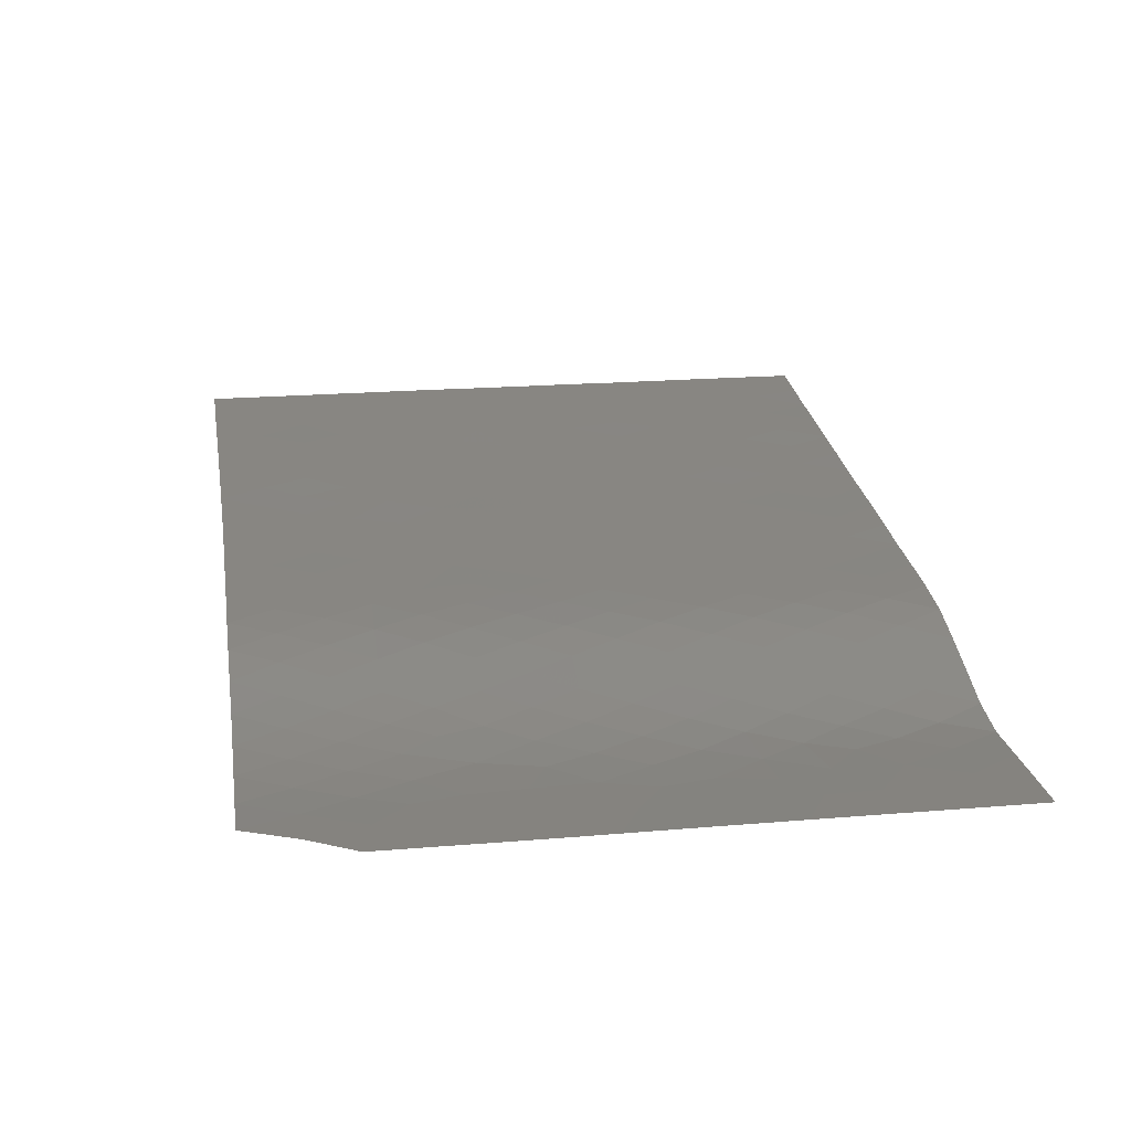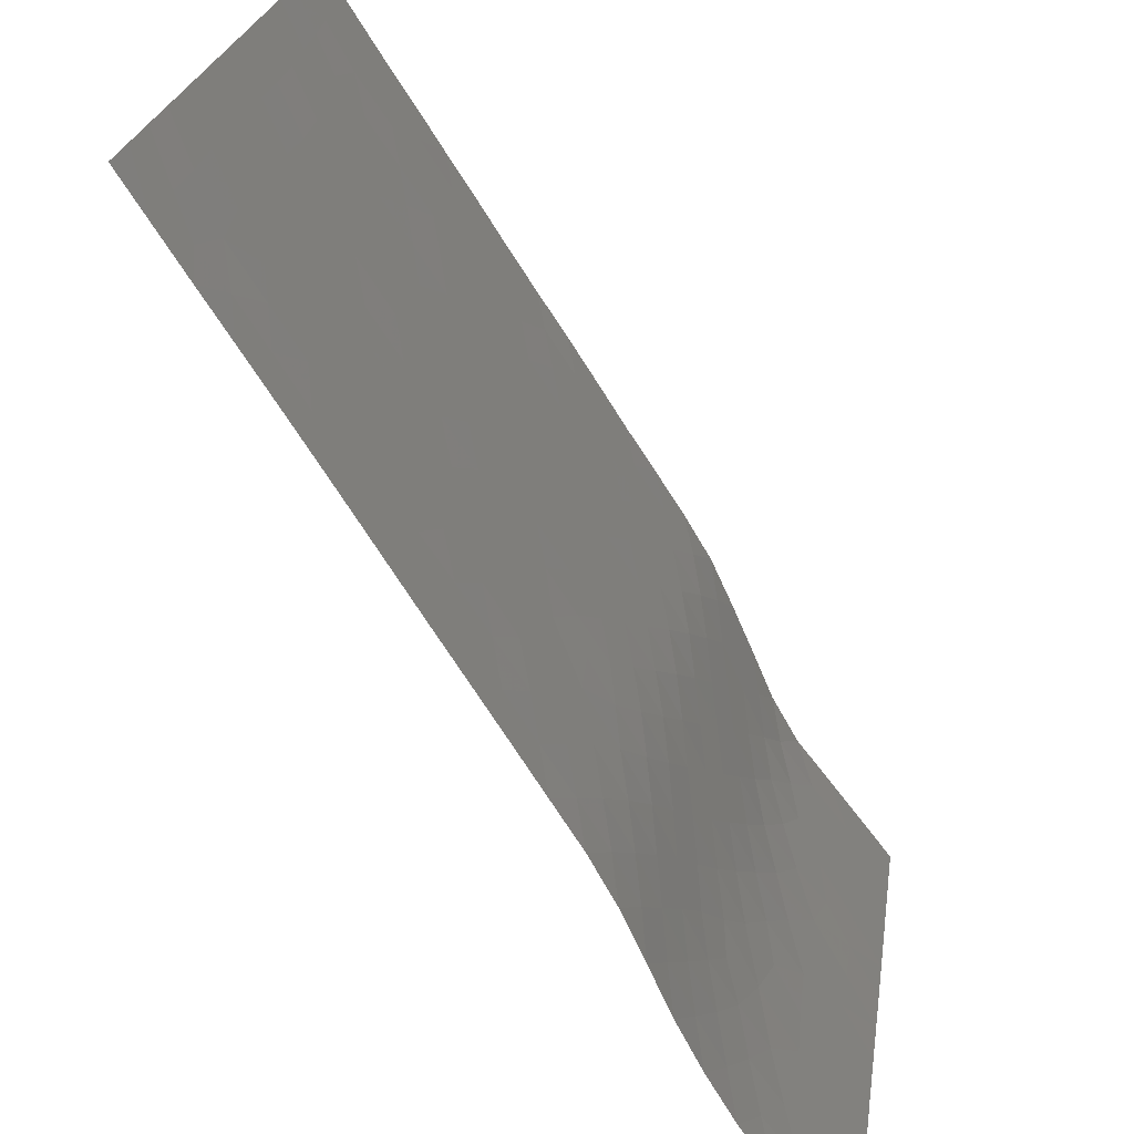
<metadata>
{"format":"stl","ext":"stl","renderer":"f3d","projection":"perspective","resolution":1024,"background":"white","views":[{"elev":-28.7,"azim":-103.3,"up":"+Y"},{"elev":-72.1,"azim":174.1,"up":"+Z"}]}
</metadata>
<code>
# stl→obj: 324 verts, 581 faces
v 1.735e+06 5.426e+06 0
v 1.737e+06 5.427e+06 0
v 1.736e+06 5.426e+06 -1980
v 1.738e+06 5.429e+06 0
v 1.738e+06 5.427e+06 -1813
v 1.74e+06 5.43e+06 0
v 1.739e+06 5.429e+06 -1811
v 1.741e+06 5.432e+06 0
v 1.74e+06 5.431e+06 -1702
v 1.742e+06 5.433e+06 0
v 1.741e+06 5.432e+06 -1699
v 1.743e+06 5.435e+06 0
v 1.742e+06 5.434e+06 -1707
v 1.744e+06 5.437e+06 0
v 1.743e+06 5.436e+06 -1717
v 1.745e+06 5.439e+06 0
v 1.744e+06 5.438e+06 -1717
v 1.746e+06 5.44e+06 0
v 1.746e+06 5.439e+06 -1700
v 1.747e+06 5.442e+06 0
v 1.747e+06 5.441e+06 -1694
v 1.749e+06 5.443e+06 0
v 1.748e+06 5.442e+06 -1695
v 1.75e+06 5.445e+06 0
v 1.749e+06 5.444e+06 -1695
v 1.751e+06 5.446e+06 0
v 1.751e+06 5.445e+06 -1695
v 1.752e+06 5.448e+06 -5.679e-13
v 1.752e+06 5.447e+06 -1698
v 1.754e+06 5.449e+06 0
v 1.753e+06 5.448e+06 -1699
v 1.755e+06 5.451e+06 0
v 1.754e+06 5.45e+06 -1716
v 1.756e+06 5.453e+06 0
v 1.756e+06 5.452e+06 -1757
v 1.757e+06 5.454e+06 0
v 1.757e+06 5.453e+06 -1810
v 1.759e+06 5.456e+06 0
v 1.758e+06 5.455e+06 -1766
v 1.76e+06 5.457e+06 0
v 1.76e+06 5.457e+06 -1963
v 1.76e+06 5.457e+06 -3927
v 1.759e+06 5.456e+06 -3198
v 1.761e+06 5.457e+06 -5889
v 1.759e+06 5.455e+06 -4841
v 1.761e+06 5.456e+06 -7851
v 1.76e+06 5.455e+06 -6738
v 1.761e+06 5.456e+06 -9815
v 1.76e+06 5.455e+06 -8672
v 1.761e+06 5.456e+06 -1.178e+04
v 1.76e+06 5.455e+06 -1.069e+04
v 1.762e+06 5.456e+06 -1.374e+04
v 1.76e+06 5.454e+06 -1.268e+04
v 1.762e+06 5.455e+06 -1.57e+04
v 1.761e+06 5.454e+06 -1.467e+04
v 1.762e+06 5.455e+06 -1.767e+04
v 1.761e+06 5.454e+06 -1.666e+04
v 1.762e+06 5.455e+06 -1.963e+04
v 1.761e+06 5.454e+06 -1.867e+04
v 1.763e+06 5.455e+06 -2.159e+04
v 1.761e+06 5.454e+06 -2.074e+04
v 1.763e+06 5.455e+06 -2.355e+04
v 1.762e+06 5.453e+06 -2.29e+04
v 1.763e+06 5.454e+06 -2.552e+04
v 1.762e+06 5.453e+06 -2.552e+04
v 1.761e+06 5.451e+06 -2.552e+04
v 1.761e+06 5.452e+06 -2.388e+04
v 1.76e+06 5.45e+06 -2.551e+04
v 1.76e+06 5.451e+06 -2.369e+04
v 1.758e+06 5.448e+06 -2.55e+04
v 1.759e+06 5.449e+06 -2.369e+04
v 1.757e+06 5.447e+06 -2.55e+04
v 1.757e+06 5.448e+06 -2.372e+04
v 1.756e+06 5.445e+06 -2.549e+04
v 1.756e+06 5.446e+06 -2.379e+04
v 1.755e+06 5.443e+06 -2.548e+04
v 1.755e+06 5.444e+06 -2.383e+04
v 1.753e+06 5.442e+06 -2.549e+04
v 1.754e+06 5.443e+06 -2.381e+04
v 1.752e+06 5.44e+06 -2.55e+04
v 1.752e+06 5.441e+06 -2.379e+04
v 1.751e+06 5.439e+06 -2.551e+04
v 1.751e+06 5.44e+06 -2.379e+04
v 1.75e+06 5.437e+06 -2.553e+04
v 1.75e+06 5.438e+06 -2.38e+04
v 1.748e+06 5.436e+06 -2.554e+04
v 1.749e+06 5.437e+06 -2.382e+04
v 1.747e+06 5.434e+06 -2.553e+04
v 1.748e+06 5.435e+06 -2.382e+04
v 1.746e+06 5.432e+06 -2.549e+04
v 1.746e+06 5.433e+06 -2.38e+04
v 1.745e+06 5.431e+06 -2.545e+04
v 1.745e+06 5.432e+06 -2.375e+04
v 1.744e+06 5.429e+06 -2.543e+04
v 1.744e+06 5.43e+06 -2.369e+04
v 1.743e+06 5.427e+06 -2.544e+04
v 1.743e+06 5.428e+06 -2.362e+04
v 1.742e+06 5.426e+06 -2.547e+04
v 1.742e+06 5.427e+06 -2.357e+04
v 1.74e+06 5.424e+06 -2.55e+04
v 1.741e+06 5.425e+06 -2.35e+04
v 1.738e+06 5.423e+06 -2.178e+04
v 1.738e+06 5.423e+06 -1.98e+04
v 1.74e+06 5.425e+06 -2.135e+04
v 1.738e+06 5.424e+06 -1.782e+04
v 1.739e+06 5.425e+06 -1.903e+04
v 1.737e+06 5.424e+06 -1.584e+04
v 1.739e+06 5.425e+06 -1.697e+04
v 1.737e+06 5.424e+06 -1.386e+04
v 1.739e+06 5.425e+06 -1.492e+04
v 1.737e+06 5.424e+06 -1.188e+04
v 1.738e+06 5.426e+06 -1.292e+04
v 1.737e+06 5.425e+06 -9900
v 1.738e+06 5.426e+06 -1.092e+04
v 1.736e+06 5.425e+06 -7920
v 1.738e+06 5.426e+06 -9000
v 1.736e+06 5.425e+06 -5940
v 1.738e+06 5.426e+06 -7012
v 1.736e+06 5.425e+06 -3960
v 1.737e+06 5.427e+06 -5058
v 1.737e+06 5.427e+06 -3295
v 1.739e+06 5.428e+06 -3812
v 1.742e+06 5.433e+06 -3402
v 1.743e+06 5.435e+06 -3419
v 1.744e+06 5.437e+06 -3431
v 1.745e+06 5.438e+06 -3414
v 1.744e+06 5.436e+06 -5133
v 1.745e+06 5.437e+06 -5131
v 1.743e+06 5.434e+06 -5115
v 1.745e+06 5.436e+06 -6839
v 1.747e+06 5.44e+06 -3396
v 1.746e+06 5.439e+06 -5103
v 1.748e+06 5.441e+06 -3385
v 1.747e+06 5.44e+06 -5082
v 1.749e+06 5.443e+06 -3382
v 1.749e+06 5.442e+06 -5072
v 1.75e+06 5.444e+06 -3382
v 1.75e+06 5.443e+06 -5069
v 1.752e+06 5.446e+06 -3383
v 1.751e+06 5.445e+06 -5066
v 1.753e+06 5.448e+06 -3388
v 1.752e+06 5.447e+06 -5067
v 1.754e+06 5.449e+06 -3399
v 1.754e+06 5.448e+06 -5074
v 1.755e+06 5.451e+06 -3444
v 1.755e+06 5.45e+06 -5112
v 1.757e+06 5.452e+06 -3539
v 1.756e+06 5.451e+06 -5201
v 1.758e+06 5.454e+06 -3700
v 1.757e+06 5.453e+06 -5384
v 1.759e+06 5.454e+06 -5601
v 1.758e+06 5.453e+06 -7377
v 1.759e+06 5.453e+06 -9570
v 1.759e+06 5.453e+06 -1.159e+04
v 1.759e+06 5.453e+06 -1.362e+04
v 1.76e+06 5.453e+06 -1.562e+04
v 1.76e+06 5.452e+06 -1.762e+04
v 1.76e+06 5.452e+06 -1.964e+04
v 1.76e+06 5.452e+06 -2.186e+04
v 1.756e+06 5.447e+06 -2.204e+04
v 1.75e+06 5.439e+06 -2.208e+04
v 1.748e+06 5.436e+06 -2.21e+04
v 1.747e+06 5.434e+06 -2.21e+04
v 1.746e+06 5.433e+06 -2.207e+04
v 1.742e+06 5.428e+06 -2.174e+04
v 1.741e+06 5.426e+06 -2.168e+04
v 1.739e+06 5.424e+06 -2.354e+04
v 1.74e+06 5.43e+06 -3431
v 1.741e+06 5.431e+06 -3386
v 1.742e+06 5.432e+06 -5087
v 1.743e+06 5.433e+06 -6802
v 1.741e+06 5.43e+06 -5042
v 1.742e+06 5.431e+06 -6740
v 1.746e+06 5.438e+06 -6811
v 1.747e+06 5.439e+06 -6788
v 1.746e+06 5.437e+06 -8528
v 1.747e+06 5.438e+06 -8491
v 1.744e+06 5.435e+06 -8539
v 1.745e+06 5.436e+06 -1.024e+04
v 1.744e+06 5.435e+06 -6827
v 1.748e+06 5.441e+06 -6772
v 1.748e+06 5.44e+06 -8464
v 1.75e+06 5.443e+06 -6760
v 1.749e+06 5.442e+06 -8451
v 1.751e+06 5.444e+06 -6755
v 1.75e+06 5.443e+06 -8450
v 1.749e+06 5.441e+06 -1.015e+04
v 1.752e+06 5.446e+06 -6754
v 1.752e+06 5.445e+06 -8447
v 1.75e+06 5.442e+06 -1.013e+04
v 1.748e+06 5.439e+06 -1.017e+04
v 1.751e+06 5.444e+06 -1.013e+04
v 1.753e+06 5.447e+06 -6758
v 1.753e+06 5.446e+06 -8445
v 1.753e+06 5.445e+06 -1.014e+04
v 1.755e+06 5.449e+06 -6777
v 1.754e+06 5.448e+06 -8450
v 1.754e+06 5.447e+06 -1.015e+04
v 1.756e+06 5.45e+06 -6846
v 1.755e+06 5.449e+06 -8497
v 1.755e+06 5.448e+06 -1.017e+04
v 1.757e+06 5.452e+06 -6974
v 1.757e+06 5.451e+06 -8606
v 1.756e+06 5.45e+06 -1.02e+04
v 1.758e+06 5.452e+06 -8604
v 1.758e+06 5.452e+06 -1.044e+04
v 1.758e+06 5.452e+06 -1.26e+04
v 1.758e+06 5.451e+06 -1.456e+04
v 1.759e+06 5.451e+06 -1.656e+04
v 1.759e+06 5.451e+06 -1.854e+04
v 1.759e+06 5.451e+06 -2.036e+04
v 1.759e+06 5.45e+06 -2.188e+04
v 1.758e+06 5.448e+06 -2.188e+04
v 1.755e+06 5.445e+06 -2.221e+04
v 1.754e+06 5.444e+06 -2.222e+04
v 1.753e+06 5.442e+06 -2.21e+04
v 1.752e+06 5.441e+06 -2.206e+04
v 1.749e+06 5.438e+06 -2.208e+04
v 1.751e+06 5.44e+06 -2.035e+04
v 1.747e+06 5.435e+06 -2.039e+04
v 1.748e+06 5.437e+06 -2.032e+04
v 1.746e+06 5.434e+06 -2.039e+04
v 1.745e+06 5.431e+06 -2.2e+04
v 1.744e+06 5.429e+06 -2.188e+04
v 1.742e+06 5.427e+06 -1.979e+04
v 1.74e+06 5.426e+06 -2.001e+04
v 1.74e+06 5.426e+06 -1.819e+04
v 1.74e+06 5.427e+06 -1.615e+04
v 1.74e+06 5.427e+06 -1.385e+04
v 1.739e+06 5.427e+06 -1.193e+04
v 1.739e+06 5.427e+06 -1.003e+04
v 1.739e+06 5.427e+06 -8104
v 1.739e+06 5.428e+06 -6242
v 1.74e+06 5.429e+06 -5027
v 1.743e+06 5.434e+06 -8518
v 1.742e+06 5.432e+06 -8472
v 1.741e+06 5.43e+06 -8395
v 1.743e+06 5.432e+06 -1.02e+04
v 1.744e+06 5.434e+06 -1.023e+04
v 1.742e+06 5.431e+06 -1.015e+04
v 1.74e+06 5.429e+06 -6630
v 1.74e+06 5.428e+06 -8245
v 1.741e+06 5.429e+06 -1.009e+04
v 1.746e+06 5.438e+06 -1.021e+04
v 1.747e+06 5.438e+06 -1.187e+04
v 1.746e+06 5.437e+06 -1.192e+04
v 1.745e+06 5.435e+06 -1.194e+04
v 1.747e+06 5.437e+06 -1.357e+04
v 1.746e+06 5.436e+06 -1.363e+04
v 1.748e+06 5.439e+06 -1.352e+04
v 1.748e+06 5.44e+06 -1.184e+04
v 1.748e+06 5.438e+06 -1.517e+04
v 1.747e+06 5.436e+06 -1.529e+04
v 1.745e+06 5.435e+06 -1.533e+04
v 1.748e+06 5.437e+06 -1.69e+04
v 1.746e+06 5.435e+06 -1.7e+04
v 1.745e+06 5.434e+06 -1.363e+04
v 1.749e+06 5.438e+06 -1.659e+04
v 1.751e+06 5.443e+06 -1.181e+04
v 1.752e+06 5.444e+06 -1.183e+04
v 1.75e+06 5.441e+06 -1.182e+04
v 1.749e+06 5.44e+06 -1.35e+04
v 1.753e+06 5.446e+06 -1.185e+04
v 1.753e+06 5.445e+06 -1.355e+04
v 1.755e+06 5.447e+06 -1.188e+04
v 1.754e+06 5.447e+06 -1.359e+04
v 1.756e+06 5.449e+06 -1.19e+04
v 1.756e+06 5.448e+06 -1.362e+04
v 1.757e+06 5.45e+06 -1.176e+04
v 1.757e+06 5.45e+06 -1.362e+04
v 1.758e+06 5.45e+06 -1.551e+04
v 1.758e+06 5.45e+06 -1.739e+04
v 1.758e+06 5.449e+06 -1.983e+04
v 1.755e+06 5.446e+06 -2.047e+04
v 1.757e+06 5.448e+06 -2.028e+04
v 1.75e+06 5.439e+06 -2.036e+04
v 1.752e+06 5.442e+06 -2.031e+04
v 1.746e+06 5.435e+06 -1.87e+04
v 1.747e+06 5.436e+06 -1.864e+04
v 1.749e+06 5.438e+06 -1.842e+04
v 1.745e+06 5.432e+06 -2.036e+04
v 1.743e+06 5.429e+06 -1.994e+04
v 1.744e+06 5.43e+06 -2.027e+04
v 1.742e+06 5.43e+06 -1.187e+04
v 1.743e+06 5.431e+06 -1.19e+04
v 1.741e+06 5.428e+06 -1.19e+04
v 1.743e+06 5.43e+06 -1.363e+04
v 1.741e+06 5.429e+06 -1.365e+04
v 1.744e+06 5.433e+06 -1.192e+04
v 1.744e+06 5.432e+06 -1.363e+04
v 1.743e+06 5.431e+06 -1.534e+04
v 1.744e+06 5.433e+06 -1.532e+04
v 1.742e+06 5.429e+06 -1.547e+04
v 1.743e+06 5.43e+06 -1.709e+04
v 1.741e+06 5.428e+06 -1.537e+04
v 1.742e+06 5.428e+06 -1.757e+04
v 1.749e+06 5.439e+06 -1.517e+04
v 1.75e+06 5.441e+06 -1.516e+04
v 1.751e+06 5.442e+06 -1.348e+04
v 1.75e+06 5.44e+06 -1.706e+04
v 1.745e+06 5.434e+06 -1.701e+04
v 1.744e+06 5.432e+06 -1.701e+04
v 1.745e+06 5.433e+06 -1.869e+04
v 1.744e+06 5.431e+06 -1.867e+04
v 1.743e+06 5.43e+06 -1.867e+04
v 1.752e+06 5.443e+06 -1.35e+04
v 1.754e+06 5.445e+06 -1.531e+04
v 1.755e+06 5.447e+06 -1.535e+04
v 1.757e+06 5.449e+06 -1.543e+04
v 1.756e+06 5.448e+06 -1.707e+04
v 1.755e+06 5.446e+06 -1.709e+04
v 1.757e+06 5.448e+06 -1.866e+04
v 1.754e+06 5.445e+06 -2.083e+04
v 1.753e+06 5.443e+06 -2.047e+04
v 1.75e+06 5.44e+06 -1.888e+04
v 1.751e+06 5.441e+06 -1.84e+04
v 1.751e+06 5.442e+06 -1.512e+04
v 1.751e+06 5.441e+06 -1.656e+04
v 1.753e+06 5.444e+06 -1.705e+04
v 1.754e+06 5.445e+06 -1.9e+04
v 1.753e+06 5.444e+06 -1.525e+04
v 1.752e+06 5.443e+06 -1.688e+04
v 1.756e+06 5.447e+06 -1.876e+04
v 1.753e+06 5.443e+06 -1.868e+04
f 1 2 3
f 2 4 5
f 4 6 7
f 6 8 9
f 8 10 11
f 10 12 13
f 12 14 15
f 14 16 17
f 16 18 19
f 18 20 21
f 20 22 23
f 22 24 25
f 24 26 27
f 26 28 29
f 28 30 31
f 30 32 33
f 32 34 35
f 34 36 37
f 36 38 39
f 38 40 41
f 41 42 43
f 42 44 45
f 44 46 47
f 46 48 49
f 48 50 51
f 50 52 53
f 52 54 55
f 54 56 57
f 56 58 59
f 58 60 61
f 60 62 63
f 62 64 65
f 65 66 67
f 66 68 69
f 68 70 71
f 70 72 73
f 72 74 75
f 74 76 77
f 76 78 79
f 78 80 81
f 80 82 83
f 82 84 85
f 84 86 87
f 86 88 89
f 88 90 91
f 90 92 93
f 92 94 95
f 94 96 97
f 96 98 99
f 98 100 101
f 102 103 104
f 103 105 106
f 105 107 108
f 107 109 110
f 109 111 112
f 111 113 114
f 113 115 116
f 115 117 118
f 117 119 120
f 119 3 121
f 5 4 7
f 5 7 122
f 2 5 3
f 7 6 9
f 9 8 11
f 11 10 13
f 11 13 123
f 13 12 15
f 13 15 124
f 15 14 17
f 15 17 125
f 125 17 126
f 15 125 124
f 124 125 127
f 127 125 128
f 124 127 129
f 127 128 130
f 17 16 19
f 17 19 126
f 126 19 131
f 131 19 21
f 21 19 18
f 126 131 132
f 131 21 133
f 133 21 23
f 23 21 20
f 131 133 134
f 133 23 135
f 135 23 25
f 25 23 22
f 133 135 136
f 135 25 137
f 137 25 27
f 27 25 24
f 135 137 138
f 137 27 139
f 139 27 29
f 29 27 26
f 137 139 140
f 139 29 141
f 141 29 31
f 31 29 28
f 139 141 142
f 141 31 143
f 143 31 33
f 33 31 30
f 141 143 144
f 143 33 145
f 145 33 35
f 35 33 32
f 143 145 146
f 145 35 147
f 147 35 37
f 37 35 34
f 145 147 148
f 147 37 149
f 149 37 39
f 39 37 36
f 147 149 150
f 149 39 43
f 43 39 41
f 41 39 38
f 43 42 45
f 43 45 149
f 45 44 47
f 45 47 151
f 47 46 49
f 47 49 152
f 49 48 51
f 49 51 153
f 51 50 53
f 51 53 154
f 53 52 55
f 53 55 155
f 55 54 57
f 55 57 156
f 57 56 59
f 57 59 157
f 59 58 61
f 59 61 158
f 61 60 63
f 61 63 159
f 63 62 65
f 67 66 69
f 67 69 159
f 67 159 63
f 67 63 65
f 69 68 71
f 71 70 73
f 73 72 75
f 73 75 160
f 75 74 77
f 77 76 79
f 79 78 81
f 81 80 83
f 83 82 85
f 83 85 161
f 85 84 87
f 87 86 89
f 87 89 162
f 89 88 91
f 89 91 163
f 91 90 93
f 91 93 164
f 93 92 95
f 95 94 97
f 97 96 99
f 97 99 165
f 99 98 101
f 99 101 166
f 101 100 167
f 101 167 104
f 104 167 102
f 104 103 106
f 106 105 108
f 108 107 110
f 110 109 112
f 112 111 114
f 114 113 116
f 116 115 118
f 118 117 120
f 120 119 121
f 121 3 5
f 121 5 122
f 122 7 168
f 9 11 169
f 123 13 124
f 123 124 129
f 123 129 170
f 170 129 171
f 123 170 169
f 123 169 11
f 169 170 172
f 172 170 173
f 169 172 168
f 169 168 9
f 9 168 7
f 125 126 128
f 128 126 132
f 128 132 174
f 174 132 175
f 128 174 130
f 130 174 176
f 176 174 177
f 130 176 178
f 178 176 179
f 129 127 180
f 127 130 180
f 132 131 134
f 132 134 175
f 175 134 181
f 181 134 136
f 136 134 133
f 175 181 182
f 181 136 183
f 183 136 138
f 138 136 135
f 181 183 184
f 183 138 185
f 184 183 186
f 181 184 182
f 185 138 140
f 140 138 137
f 183 185 186
f 182 184 187
f 185 140 188
f 186 185 189
f 187 184 190
f 182 187 191
f 188 140 142
f 142 140 139
f 185 188 189
f 186 189 192
f 188 142 193
f 189 188 194
f 193 142 144
f 144 142 141
f 188 193 194
f 189 194 195
f 193 144 196
f 194 193 197
f 196 144 146
f 146 144 143
f 193 196 197
f 194 197 198
f 196 146 199
f 197 196 200
f 199 146 148
f 148 146 145
f 196 199 200
f 197 200 201
f 199 148 202
f 200 199 203
f 202 148 150
f 150 148 147
f 199 202 203
f 200 203 204
f 202 150 152
f 203 202 205
f 205 202 152
f 203 205 206
f 205 152 153
f 153 152 49
f 205 153 206
f 150 149 151
f 151 149 45
f 150 151 152
f 152 151 47
f 153 51 154
f 153 154 206
f 154 53 155
f 154 155 207
f 155 55 156
f 155 156 208
f 156 57 157
f 156 157 209
f 157 59 158
f 157 158 210
f 158 61 159
f 158 159 211
f 69 71 212
f 71 73 213
f 160 75 214
f 73 160 213
f 75 77 214
f 77 79 215
f 79 81 216
f 81 83 217
f 161 85 218
f 83 161 217
f 217 161 219
f 85 87 218
f 162 89 163
f 162 163 220
f 87 162 218
f 218 162 221
f 163 91 164
f 163 164 222
f 164 93 223
f 93 95 223
f 95 97 224
f 165 99 166
f 165 166 225
f 97 165 224
f 166 101 104
f 104 106 226
f 106 108 227
f 108 110 228
f 110 112 229
f 112 114 230
f 114 116 231
f 116 118 232
f 118 120 233
f 120 121 122
f 122 168 234
f 171 129 180
f 171 180 235
f 170 171 173
f 173 171 236
f 236 171 235
f 173 236 237
f 236 235 238
f 238 235 239
f 236 238 240
f 172 173 241
f 241 173 237
f 172 241 234
f 172 234 168
f 241 237 242
f 242 237 243
f 241 242 233
f 174 175 177
f 177 175 182
f 177 182 191
f 177 191 244
f 244 191 245
f 177 244 176
f 176 244 179
f 179 244 246
f 246 244 245
f 179 246 247
f 246 245 248
f 247 246 249
f 248 245 250
f 246 248 249
f 250 245 251
f 248 250 252
f 249 248 253
f 253 248 252
f 249 253 254
f 253 252 255
f 254 253 256
f 249 254 257
f 255 252 258
f 253 255 256
f 130 178 180
f 180 178 235
f 235 178 239
f 239 178 179
f 239 179 247
f 184 186 190
f 190 186 192
f 190 192 259
f 259 192 260
f 190 259 261
f 187 190 261
f 187 261 251
f 187 251 191
f 191 251 245
f 251 261 262
f 192 189 195
f 192 195 260
f 260 195 263
f 263 195 198
f 198 195 194
f 260 263 264
f 263 198 265
f 265 198 201
f 201 198 197
f 263 265 266
f 265 201 267
f 267 201 204
f 204 201 200
f 265 267 268
f 267 204 269
f 269 204 206
f 206 204 203
f 267 269 270
f 269 206 207
f 207 206 154
f 270 269 207
f 207 155 208
f 207 208 270
f 208 156 209
f 208 209 271
f 209 157 210
f 209 210 272
f 210 158 211
f 210 211 273
f 211 159 212
f 212 159 69
f 211 212 273
f 212 71 213
f 160 214 274
f 213 160 275
f 214 77 215
f 215 79 216
f 216 81 217
f 161 218 276
f 219 161 276
f 217 219 277
f 220 163 222
f 220 222 278
f 162 220 221
f 221 220 279
f 218 221 276
f 276 221 280
f 222 164 281
f 164 223 281
f 223 95 224
f 225 166 226
f 226 166 104
f 225 226 227
f 227 226 106
f 165 225 282
f 224 165 282
f 224 282 283
f 227 108 228
f 228 110 229
f 229 112 230
f 230 114 231
f 231 116 232
f 232 118 233
f 233 120 122
f 233 122 234
f 233 234 241
f 237 236 240
f 237 240 243
f 243 240 284
f 284 240 285
f 243 284 286
f 284 285 287
f 286 284 288
f 238 239 289
f 240 238 285
f 285 238 289
f 285 289 290
f 290 289 257
f 285 290 287
f 257 289 247
f 247 289 239
f 257 247 249
f 287 290 291
f 291 290 292
f 287 291 293
f 293 291 294
f 287 293 288
f 287 288 284
f 288 293 295
f 295 293 296
f 288 295 229
f 242 243 231
f 242 231 232
f 242 232 233
f 250 251 262
f 250 262 297
f 297 262 298
f 250 297 252
f 298 262 299
f 297 298 300
f 252 297 258
f 258 297 300
f 258 300 280
f 258 280 255
f 254 256 301
f 257 254 292
f 257 292 290
f 292 254 301
f 292 301 302
f 302 301 303
f 292 302 291
f 291 302 294
f 294 302 304
f 304 302 303
f 294 304 305
f 304 303 281
f 281 303 222
f 256 255 279
f 279 255 280
f 279 280 221
f 259 260 306
f 261 259 299
f 261 299 262
f 299 259 306
f 264 263 266
f 264 266 307
f 260 264 306
f 266 265 268
f 266 268 308
f 268 267 270
f 268 270 309
f 309 270 271
f 271 270 208
f 268 309 308
f 309 271 272
f 272 271 209
f 308 309 310
f 310 309 272
f 308 310 311
f 272 210 273
f 272 273 312
f 212 213 273
f 274 214 313
f 160 274 275
f 213 275 273
f 214 215 313
f 215 216 314
f 216 217 277
f 219 276 315
f 277 219 316
f 278 222 303
f 220 278 279
f 279 278 256
f 256 278 301
f 301 278 303
f 276 280 315
f 281 223 283
f 283 223 224
f 282 225 296
f 283 282 305
f 283 305 304
f 283 304 281
f 305 282 296
f 305 296 294
f 294 296 293
f 227 228 296
f 296 228 295
f 295 228 229
f 227 296 225
f 229 230 286
f 286 230 231
f 286 231 243
f 229 286 288
f 298 299 317
f 300 298 318
f 307 266 308
f 307 308 311
f 307 311 319
f 319 311 320
f 307 319 321
f 264 307 321
f 264 321 306
f 306 321 317
f 306 317 299
f 317 321 322
f 322 321 319
f 317 322 318
f 317 318 298
f 318 322 316
f 318 316 300
f 311 310 323
f 312 273 275
f 312 275 323
f 312 323 310
f 312 310 272
f 274 313 320
f 320 313 314
f 314 313 215
f 275 274 323
f 323 274 320
f 323 320 311
f 314 216 277
f 219 315 316
f 316 315 300
f 300 315 280
f 277 316 324
f 319 320 324
f 324 320 314
f 324 314 277
f 319 324 322
f 322 324 316

</code>
